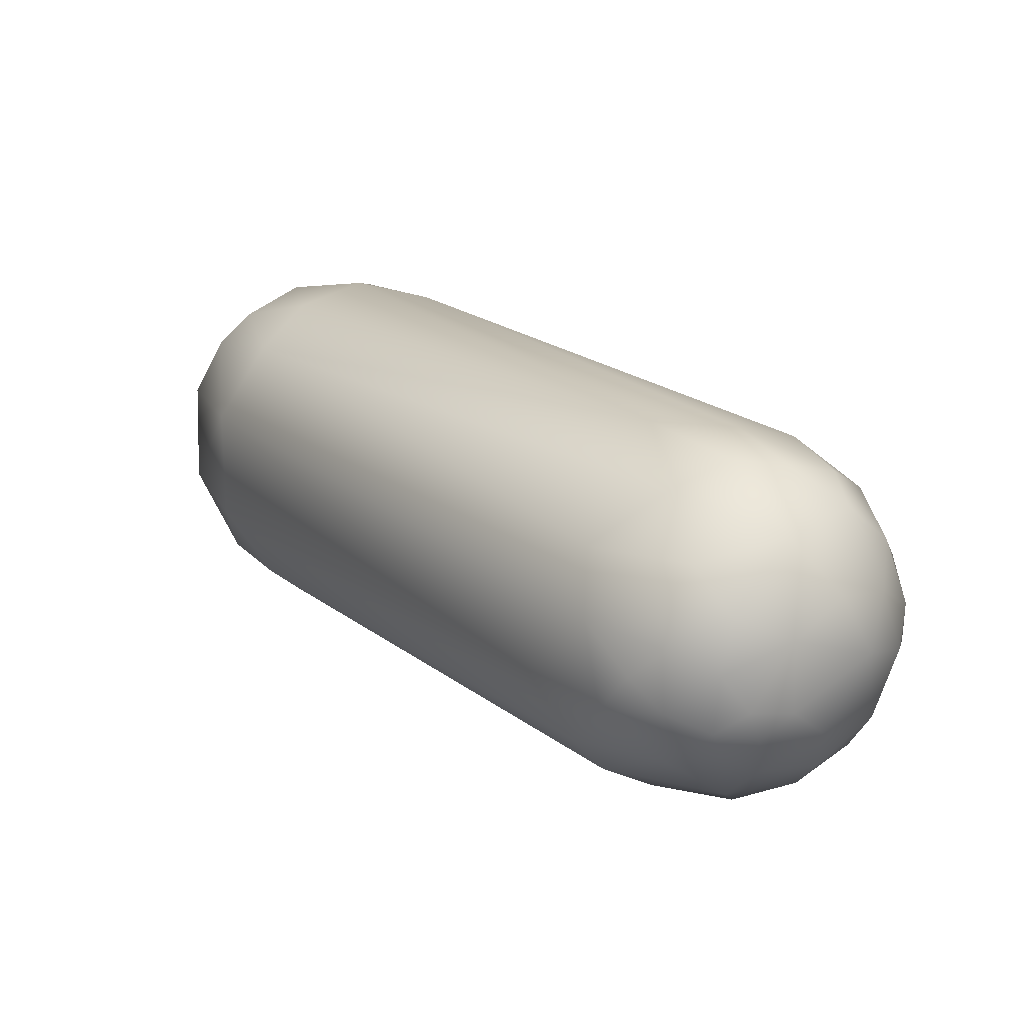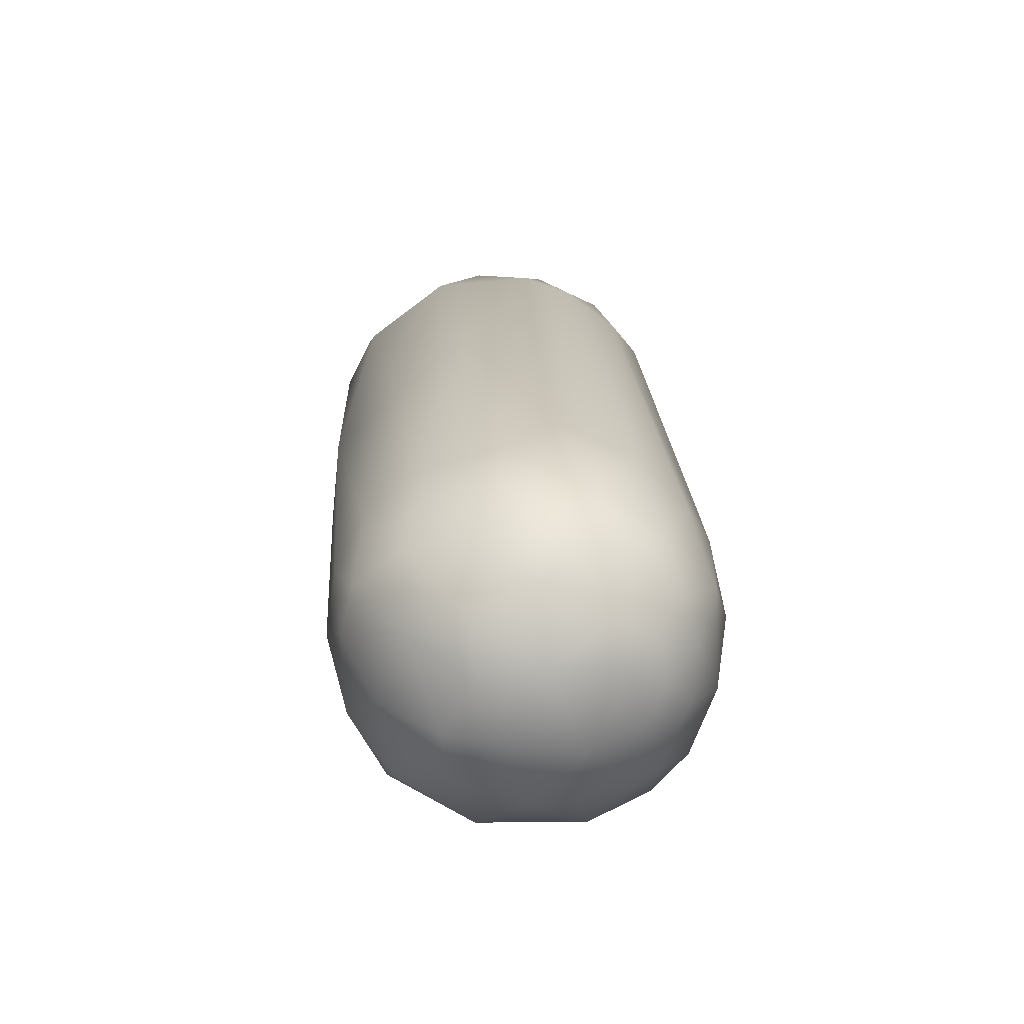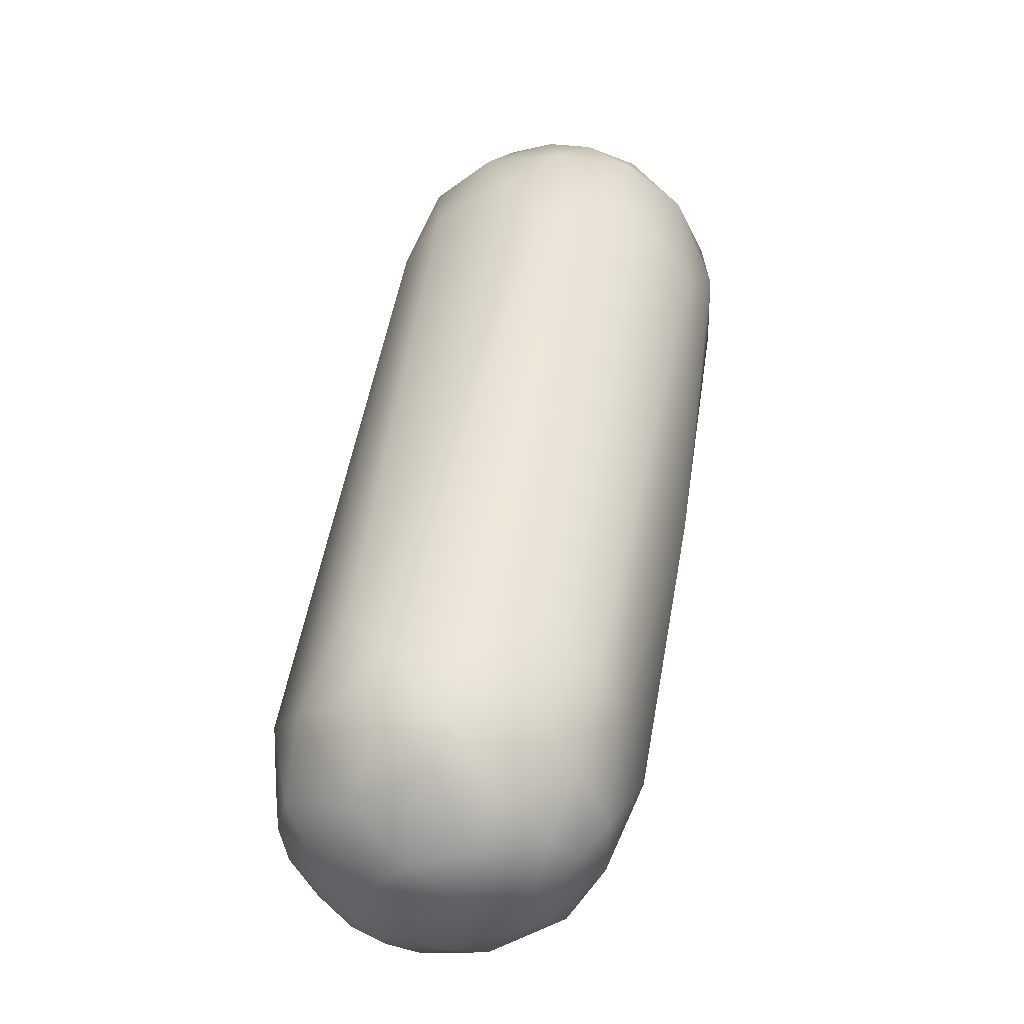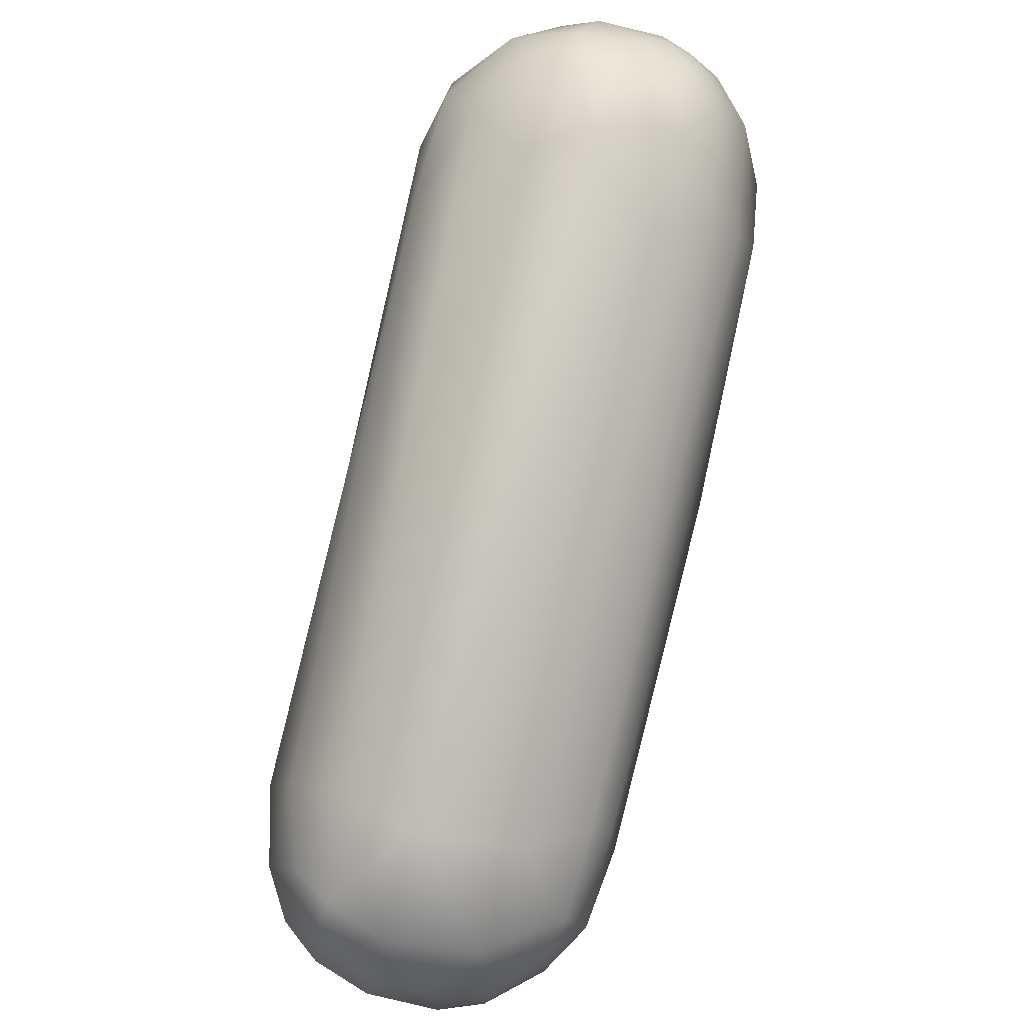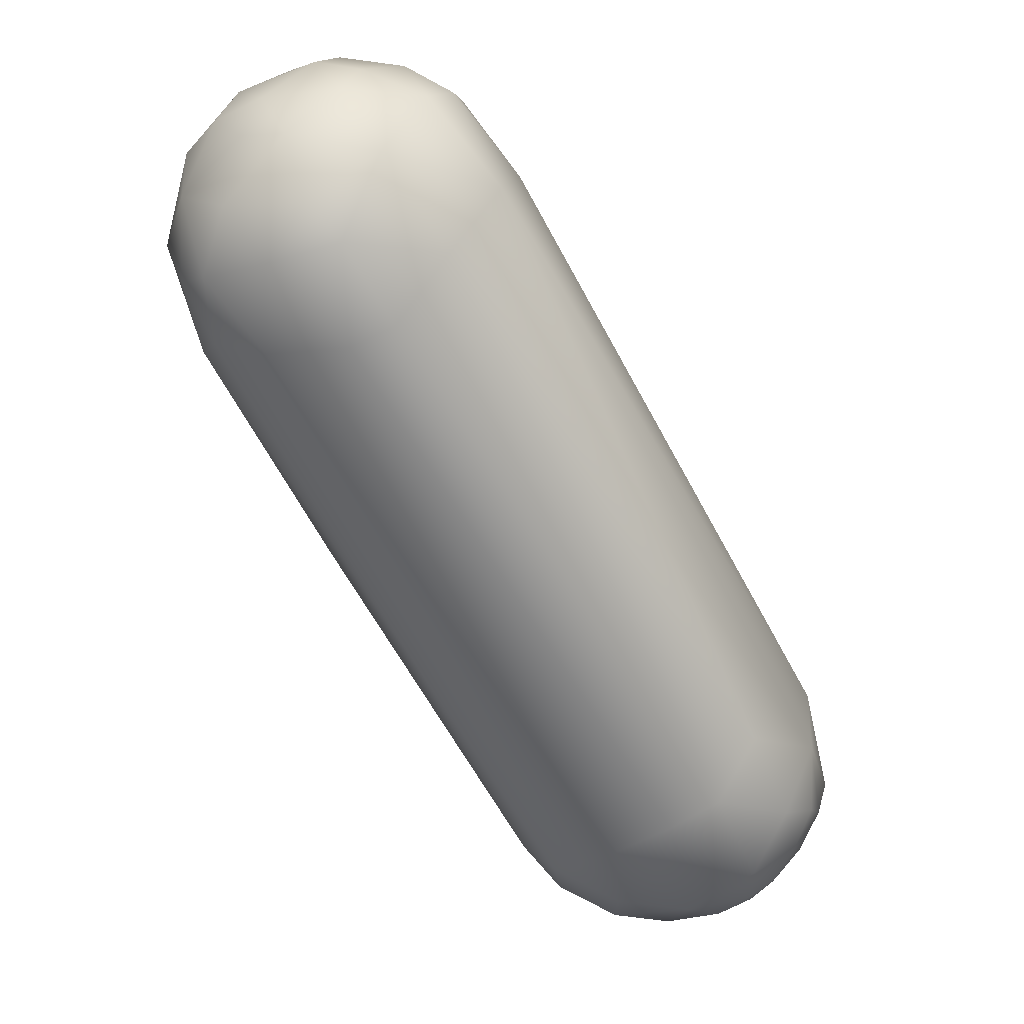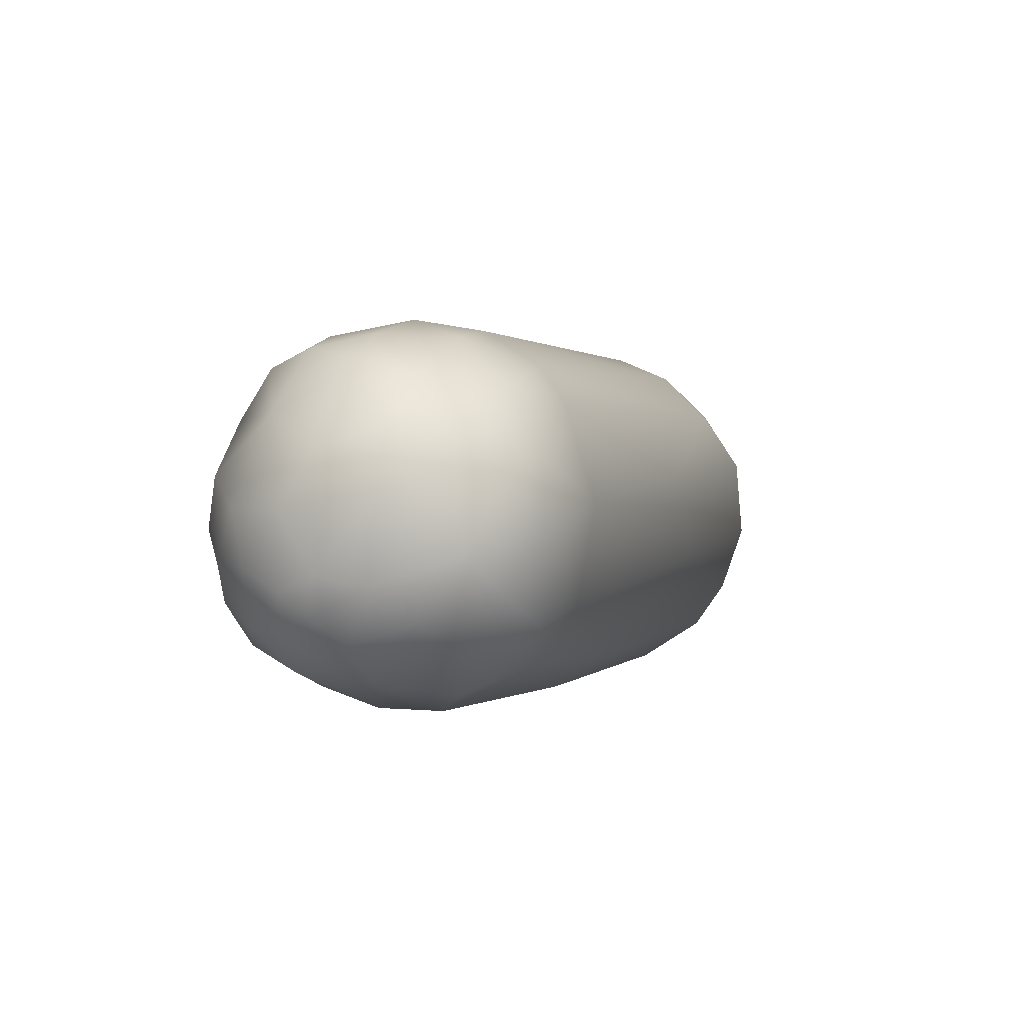
<metadata>
{"format":"obj","ext":"obj","renderer":"f3d","projection":"perspective","resolution":1024,"background":"white","views":[{"elev":-13.5,"azim":-91.5,"up":"+Y"},{"elev":-14.7,"azim":118.8,"up":"+Z"},{"elev":19.1,"azim":-42.9,"up":"+Y"},{"elev":-57.1,"azim":-73.7,"up":"+Z"},{"elev":-35.6,"azim":159.9,"up":"+Y"},{"elev":-27.1,"azim":-34.2,"up":"+Y"}]}
</metadata>
<code>
v -30.94 -144.6 1105
v -31.28 -145.4 1105
v -31.17 -145.9 1105
v -30.94 -144.2 1106
v -30.83 -144.3 1106
v -30.11 -143.6 1105
v -30.35 -143.7 1106
v -31.2 -145.1 1106
v -31.28 -145.9 1105
v -31.1 -146.1 1106
v -29.75 -143.7 1106
v -30.67 -144.7 1107
v -30.4 -144.2 1107
v -30.96 -145.7 1107
v -30.51 -145.5 1107
v -30.22 -144.9 1107
v -30.65 -145.1 1104
v -31.08 -146.2 1105
v -30.63 -145.8 1104
v -30.78 -146.4 1104
v -31.06 -146.5 1105
v -30.69 -146.8 1105
v -30.64 -147 1105
v -30.82 -146.8 1106
v -30.69 -146.8 1106
v -30.54 -147.1 1106
v -30.3 -146.9 1106
v -30.35 -147.2 1105
v -29.63 -144.2 1107
v -28.92 -143.6 1106
v -29.86 -146 1107
v -30.49 -146.1 1107
v -29.32 -144.9 1107
v -28.54 -144.1 1107
v -29.79 -145.5 1107
v -29.34 -145.8 1108
v -29.6 -146.2 1104
v -30.3 -146.7 1104
v -29.31 -146.9 1104
v -30.15 -147.2 1105
v -30.13 -147.3 1106
v -29.6 -147.5 1106
v -29.56 -146.7 1107
v -29.73 -147.2 1106
v -29 -146.9 1107
v -28.96 -147.3 1106
v -28.37 -144.6 1107
v -28.93 -145.6 1108
v -28.77 -146.2 1107
v -27.95 -145.6 1107
v -28.84 -147.1 1104
v -28.73 -147.4 1106
v -28.38 -147.2 1105
v -28.32 -146.9 1107
v -27.79 -146.5 1106
v -28 -147 1106
v -25.35 -140.8 1101
v -25.49 -141.4 1100
v -24.85 -140.3 1101
v -24.35 -140.2 1101
v -25.04 -140.5 1102
v -25.72 -145.7 1104
v -25.43 -143.7 1105
v -25.07 -142.2 1100
v -24.05 -141.5 1099
v -24.7 -140.7 1100
v -24.46 -141 1100
v -23.91 -140.7 1100
v -23.99 -140 1102
v -23.71 -140.2 1100
v -23.53 -140 1101
v -23.26 -140 1101
v -23.2 -140.2 1101
v -25.96 -145.9 1104
v -24.11 -140.4 1102
v -23.19 -140.2 1102
v -23.77 -140.8 1103
v -23.39 -141.4 1103
v -24.58 -144.2 1104
v -23.54 -142.5 1099
v -24.49 -143.3 1100
v -23.24 -140.4 1100
v -23.31 -141.2 1099
v -22.89 -140.9 1100
v -23.09 -141.7 1099
v -24.09 -144 1100
v -23.69 -144.1 1101
v -22.93 -140.2 1101
v -22.77 -140.4 1101
v -22.5 -140.4 1101
v -22.21 -141 1101
v -22.77 -140.3 1102
v -22.64 -140.7 1102
v -22.26 -140.7 1102
v -22.01 -140.9 1101
v -21.89 -141.2 1102
v -22.1 -141.4 1102
v -22.53 -141.7 1103
v -22.34 -141.6 1100
v -22.57 -142.3 1100
v -22.17 -142.1 1100
v -23.32 -143.4 1100
v -22.86 -143.1 1100
v -22.63 -143.5 1100
v -21.96 -141.6 1100
v -21.78 -141.6 1101
v -22.12 -142.8 1100
v -21.77 -142.3 1101
v -22.93 -144 1101
v -22.45 -143.6 1102
v -22.12 -143.3 1101
v -21.96 -143 1102
v -21.8 -142.3 1102
v -22.33 -142.5 1103
v -22.44 -143.2 1102
g grp1
f 58 17 1
f 58 1 6
f 1 17 2
f 2 17 3
f 3 9 2
f 21 10 9
f 7 5 13
f 4 1 8
f 8 5 4
f 4 6 1
f 6 4 7
f 7 4 5
f 1 2 8
f 8 12 5
f 9 8 2
f 8 14 12
f 8 9 10
f 14 8 10
f 14 10 32
f 11 7 13
f 5 12 13
f 13 12 16
f 29 13 16
f 11 13 29
f 29 16 33
f 14 15 12
f 16 12 15
f 15 35 16
f 33 16 35
f 17 64 19
f 64 37 19
f 17 19 3
f 3 18 9
f 9 18 21
f 18 22 21
f 19 18 3
f 20 18 19
f 20 22 18
f 38 20 19
f 20 38 22
f 37 38 19
f 21 22 23
f 24 23 26
f 23 22 40
f 23 40 28
f 21 23 24
f 21 24 10
f 24 25 10
f 10 25 32
f 27 32 25
f 26 25 24
f 26 27 25
f 27 26 41
f 28 26 23
f 28 41 26
f 61 7 11
f 61 11 30
f 29 30 11
f 29 34 30
f 15 14 32
f 15 32 31
f 35 15 31
f 35 31 36
f 32 43 31
f 43 32 27
f 27 44 43
f 34 29 33
f 30 34 77
f 33 47 34
f 35 36 33
f 43 36 31
f 36 43 49
f 33 36 48
f 36 49 48
f 33 48 47
f 58 6 57
f 37 39 38
f 22 38 40
f 38 39 40
f 42 28 40
f 39 51 40
f 51 42 40
f 42 51 53
f 7 61 6
f 44 27 41
f 28 42 41
f 42 44 41
f 46 44 42
f 52 46 42
f 54 49 45
f 54 55 49
f 43 44 45
f 46 45 44
f 54 45 46
f 78 34 47
f 63 47 50
f 50 48 49
f 49 43 45
f 47 48 50
f 49 55 50
f 86 51 39
f 87 53 51
f 87 74 53
f 56 53 74
f 56 74 62
f 52 42 53
f 46 52 56
f 53 56 52
f 75 30 77
f 56 54 46
f 55 54 56
f 63 78 47
f 59 57 6
f 59 60 57
f 57 60 66
f 58 57 66
f 58 64 17
f 59 6 61
f 59 61 69
f 60 59 69
f 71 60 69
f 30 75 61
f 61 75 69
f 62 55 56
f 63 50 79
f 79 50 55
f 79 55 62
f 65 64 67
f 58 67 64
f 67 58 66
f 68 67 66
f 70 68 60
f 68 66 60
f 82 68 70
f 65 67 68
f 71 69 72
f 71 70 60
f 71 72 88
f 88 72 92
f 70 71 73
f 73 71 88
f 82 70 73
f 87 109 74
f 72 69 76
f 75 76 69
f 76 75 77
f 93 76 77
f 93 77 78
f 92 72 76
f 93 92 76
f 109 62 74
f 110 62 109
f 78 77 34
f 80 64 65
f 64 80 81
f 65 85 80
f 81 37 64
f 81 39 37
f 81 86 39
f 102 86 81
f 80 102 81
f 103 80 100
f 80 103 102
f 83 65 68
f 84 83 68
f 84 68 82
f 85 65 83
f 85 83 84
f 84 99 85
f 85 99 100
f 85 100 80
f 102 87 86
f 87 51 86
f 89 73 88
f 89 82 73
f 92 90 88
f 89 88 90
f 84 82 89
f 91 89 90
f 84 89 91
f 90 95 91
f 99 84 91
f 95 106 91
f 94 92 93
f 94 90 92
f 98 97 93
f 94 95 90
f 94 93 97
f 95 94 96
f 95 96 106
f 97 96 94
f 78 98 93
f 114 97 98
f 114 79 115
f 63 79 114
f 115 79 62
f 78 63 98
f 63 114 98
f 99 101 100
f 100 107 103
f 100 101 107
f 108 107 101
f 104 102 103
f 102 104 87
f 107 104 103
f 105 99 91
f 91 106 105
f 105 101 99
f 105 106 108
f 101 105 108
f 113 108 106
f 109 87 104
f 62 110 115
f 111 109 104
f 110 109 111
f 110 112 115
f 104 107 111
f 111 107 108
f 112 111 108
f 112 110 111
f 108 113 112
f 106 96 113
f 96 97 113
f 97 114 113
f 115 113 114
f 113 115 112

</code>
